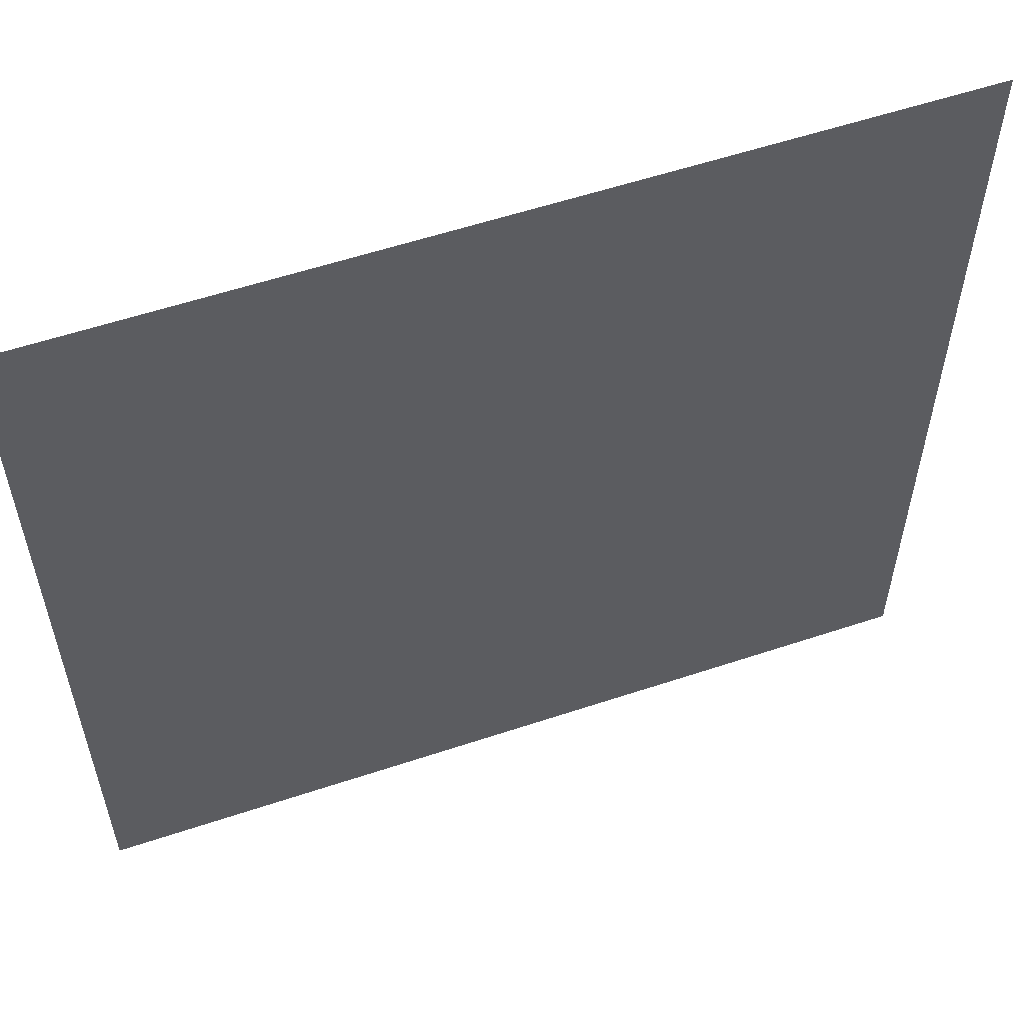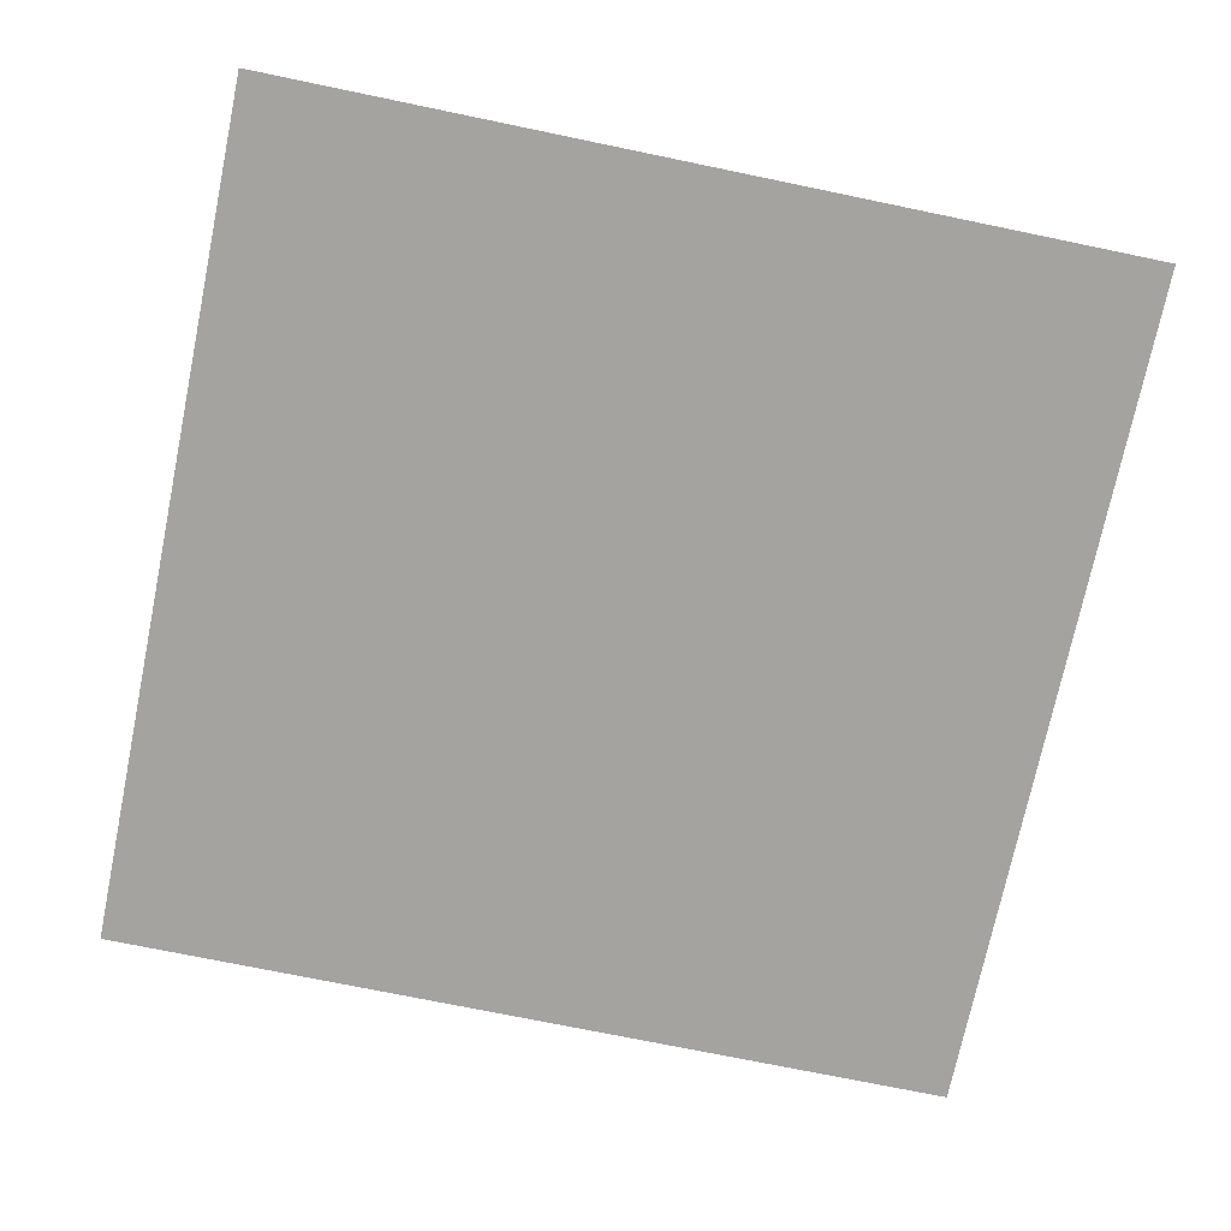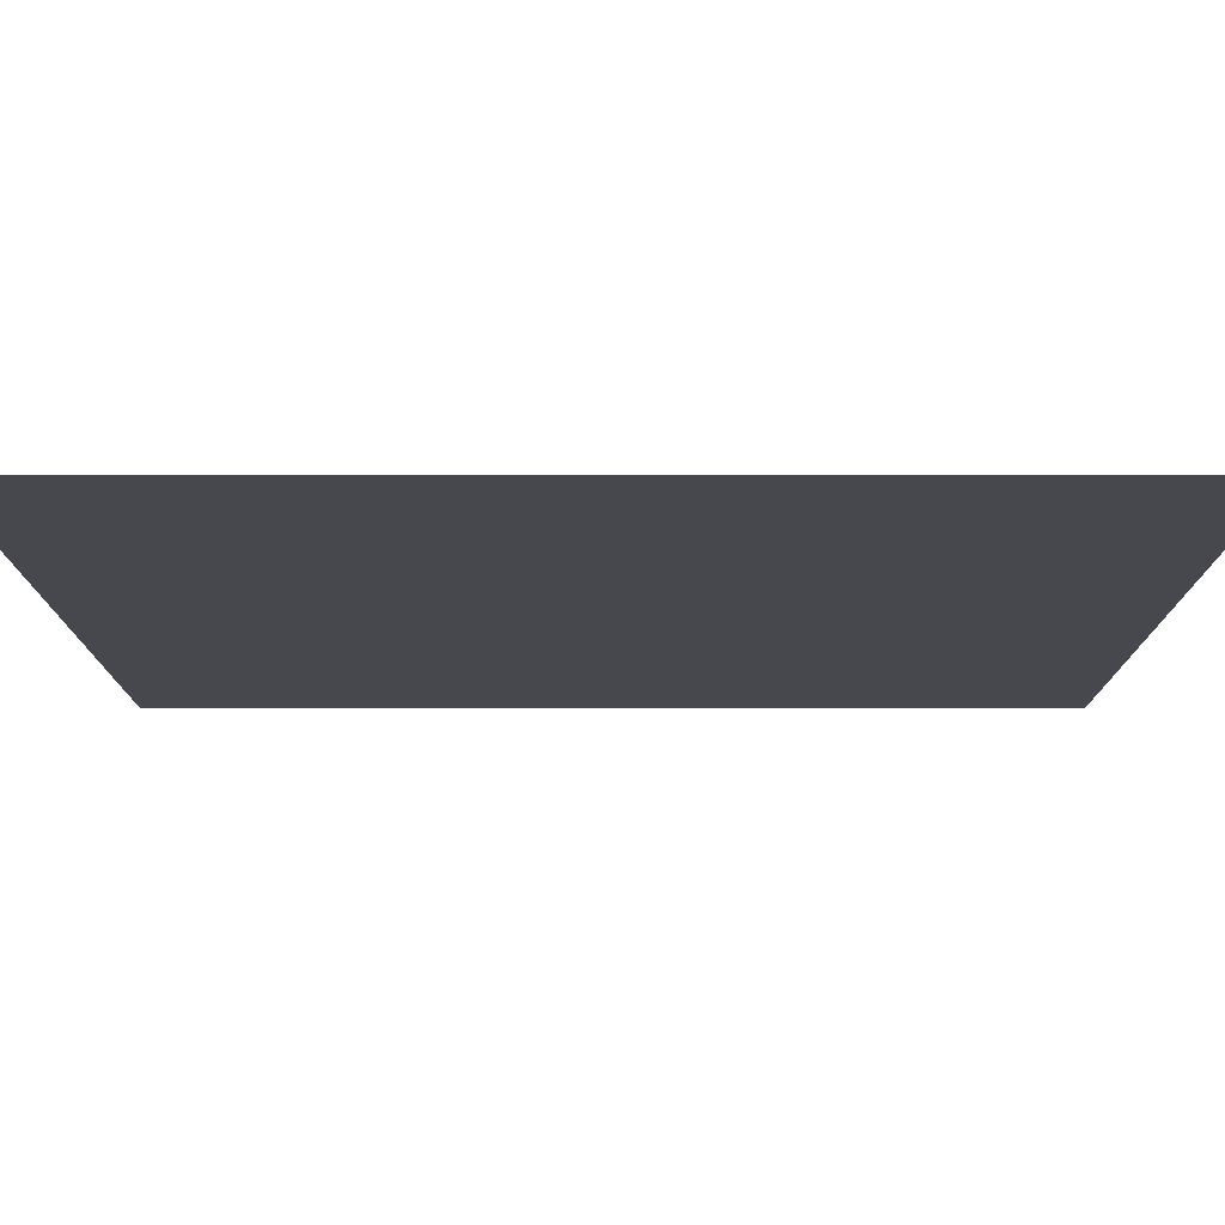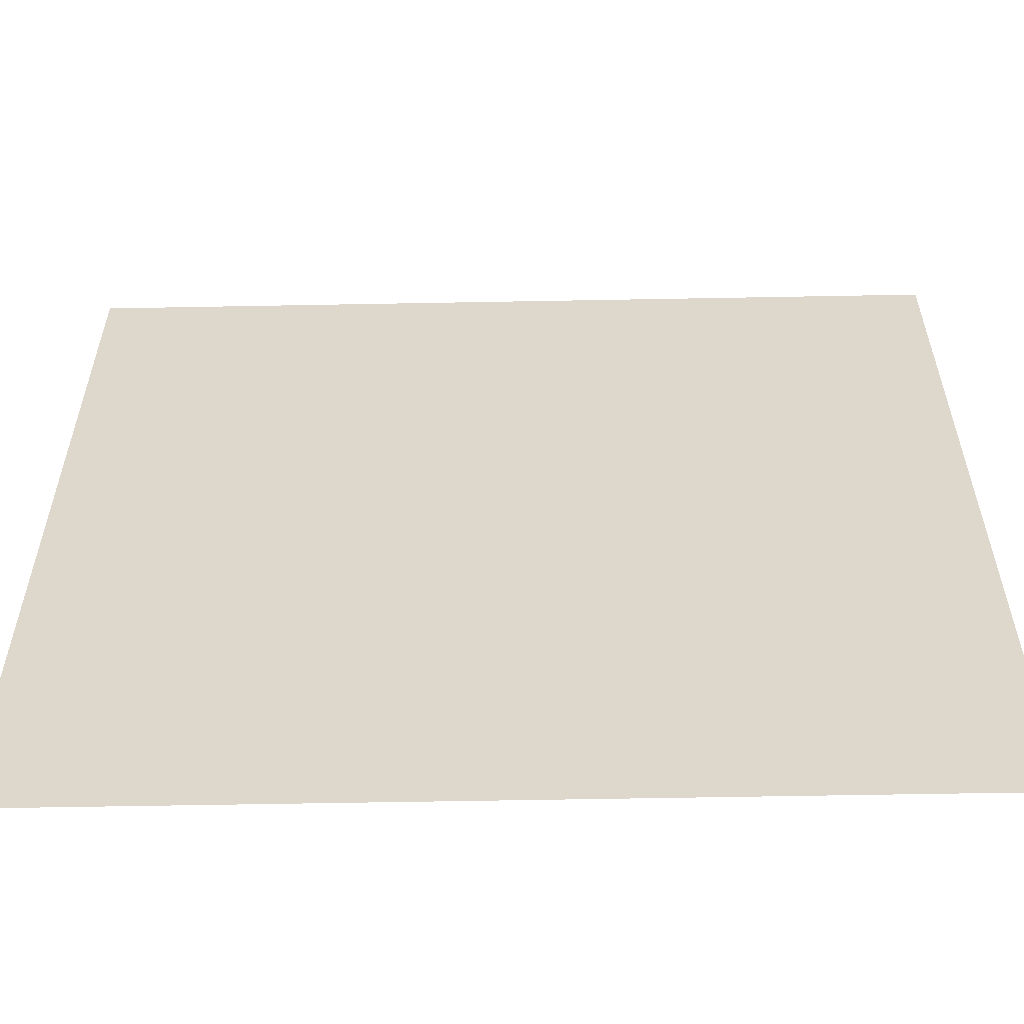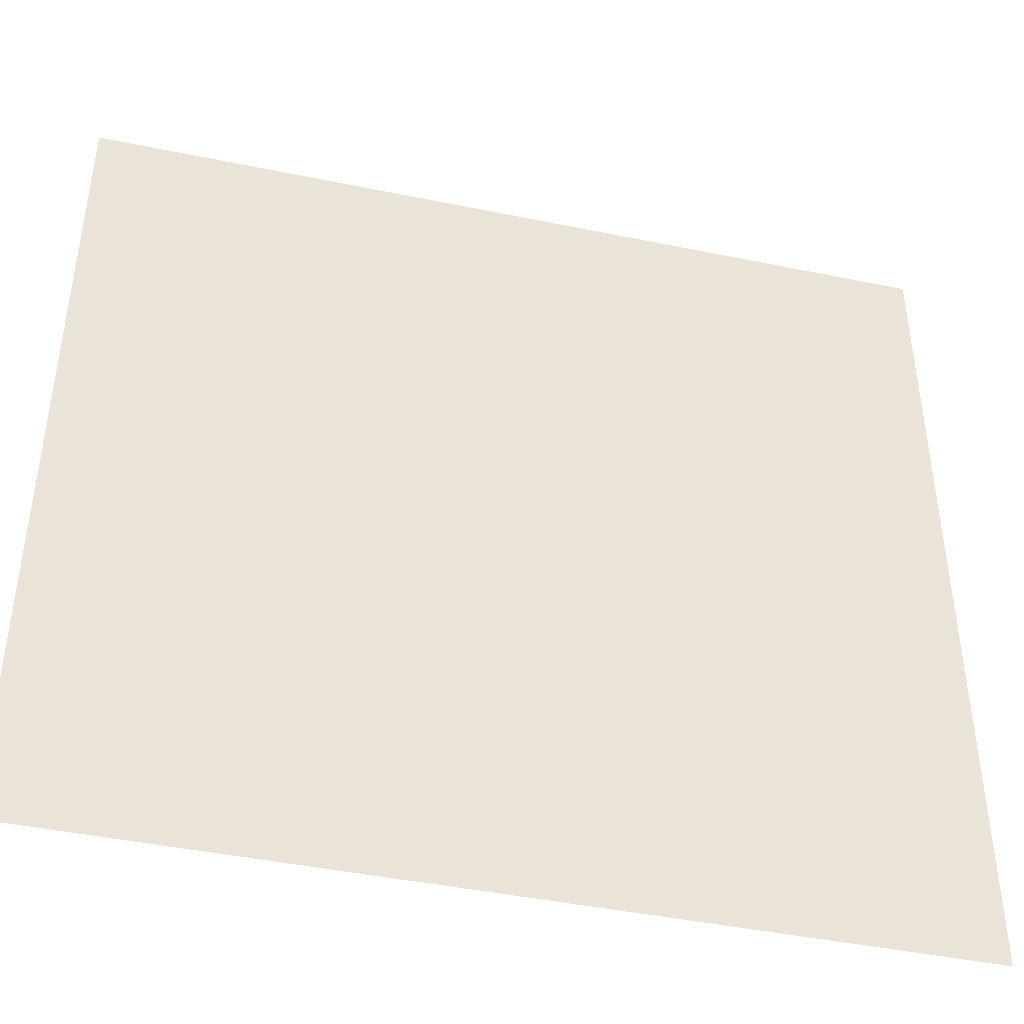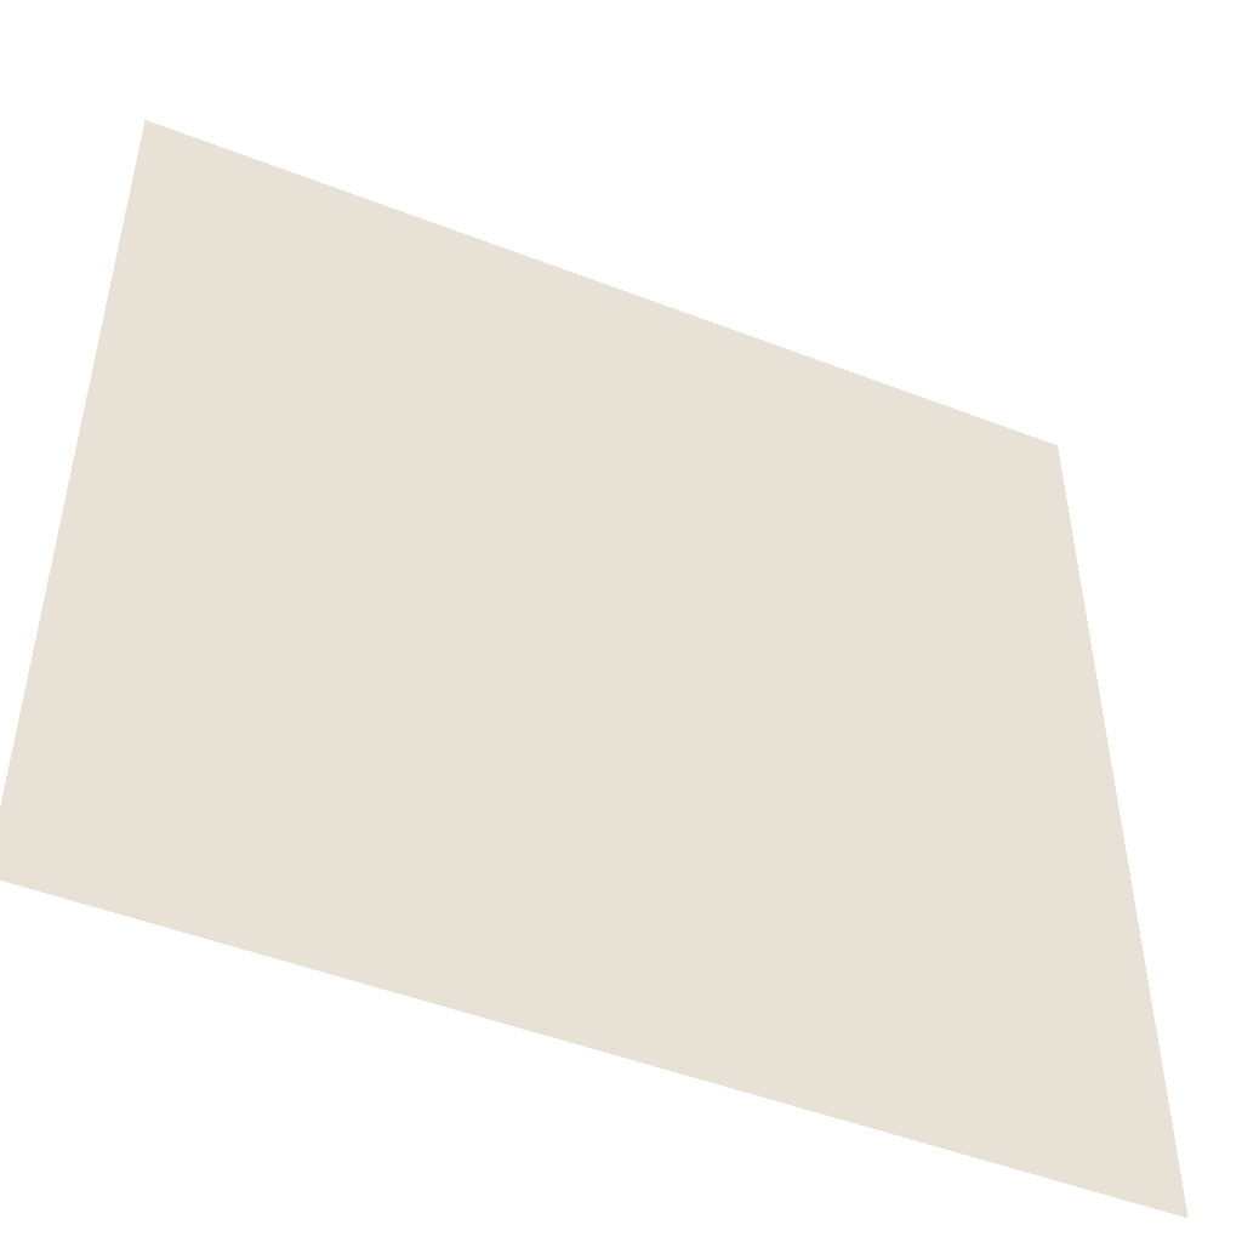
<metadata>
{"format":"obj","ext":"obj","renderer":"f3d","projection":"perspective","resolution":1024,"background":"white","views":[{"elev":57.3,"azim":-19.1,"up":"+Y"},{"elev":-72.8,"azim":-101.7,"up":"+Z"},{"elev":78.3,"azim":0.0,"up":"+Y"},{"elev":-58.5,"azim":-178.9,"up":"+Y"},{"elev":-44.1,"azim":166.4,"up":"+Y"},{"elev":-48.2,"azim":156.4,"up":"+Y"}]}
</metadata>
<code>
v -0.5 -0.5 0
v 0.5 -0.5 0
v -0.5 0.5 0
v 0.5 0.5 0
f 1 2 4
f 1 4 3

</code>
